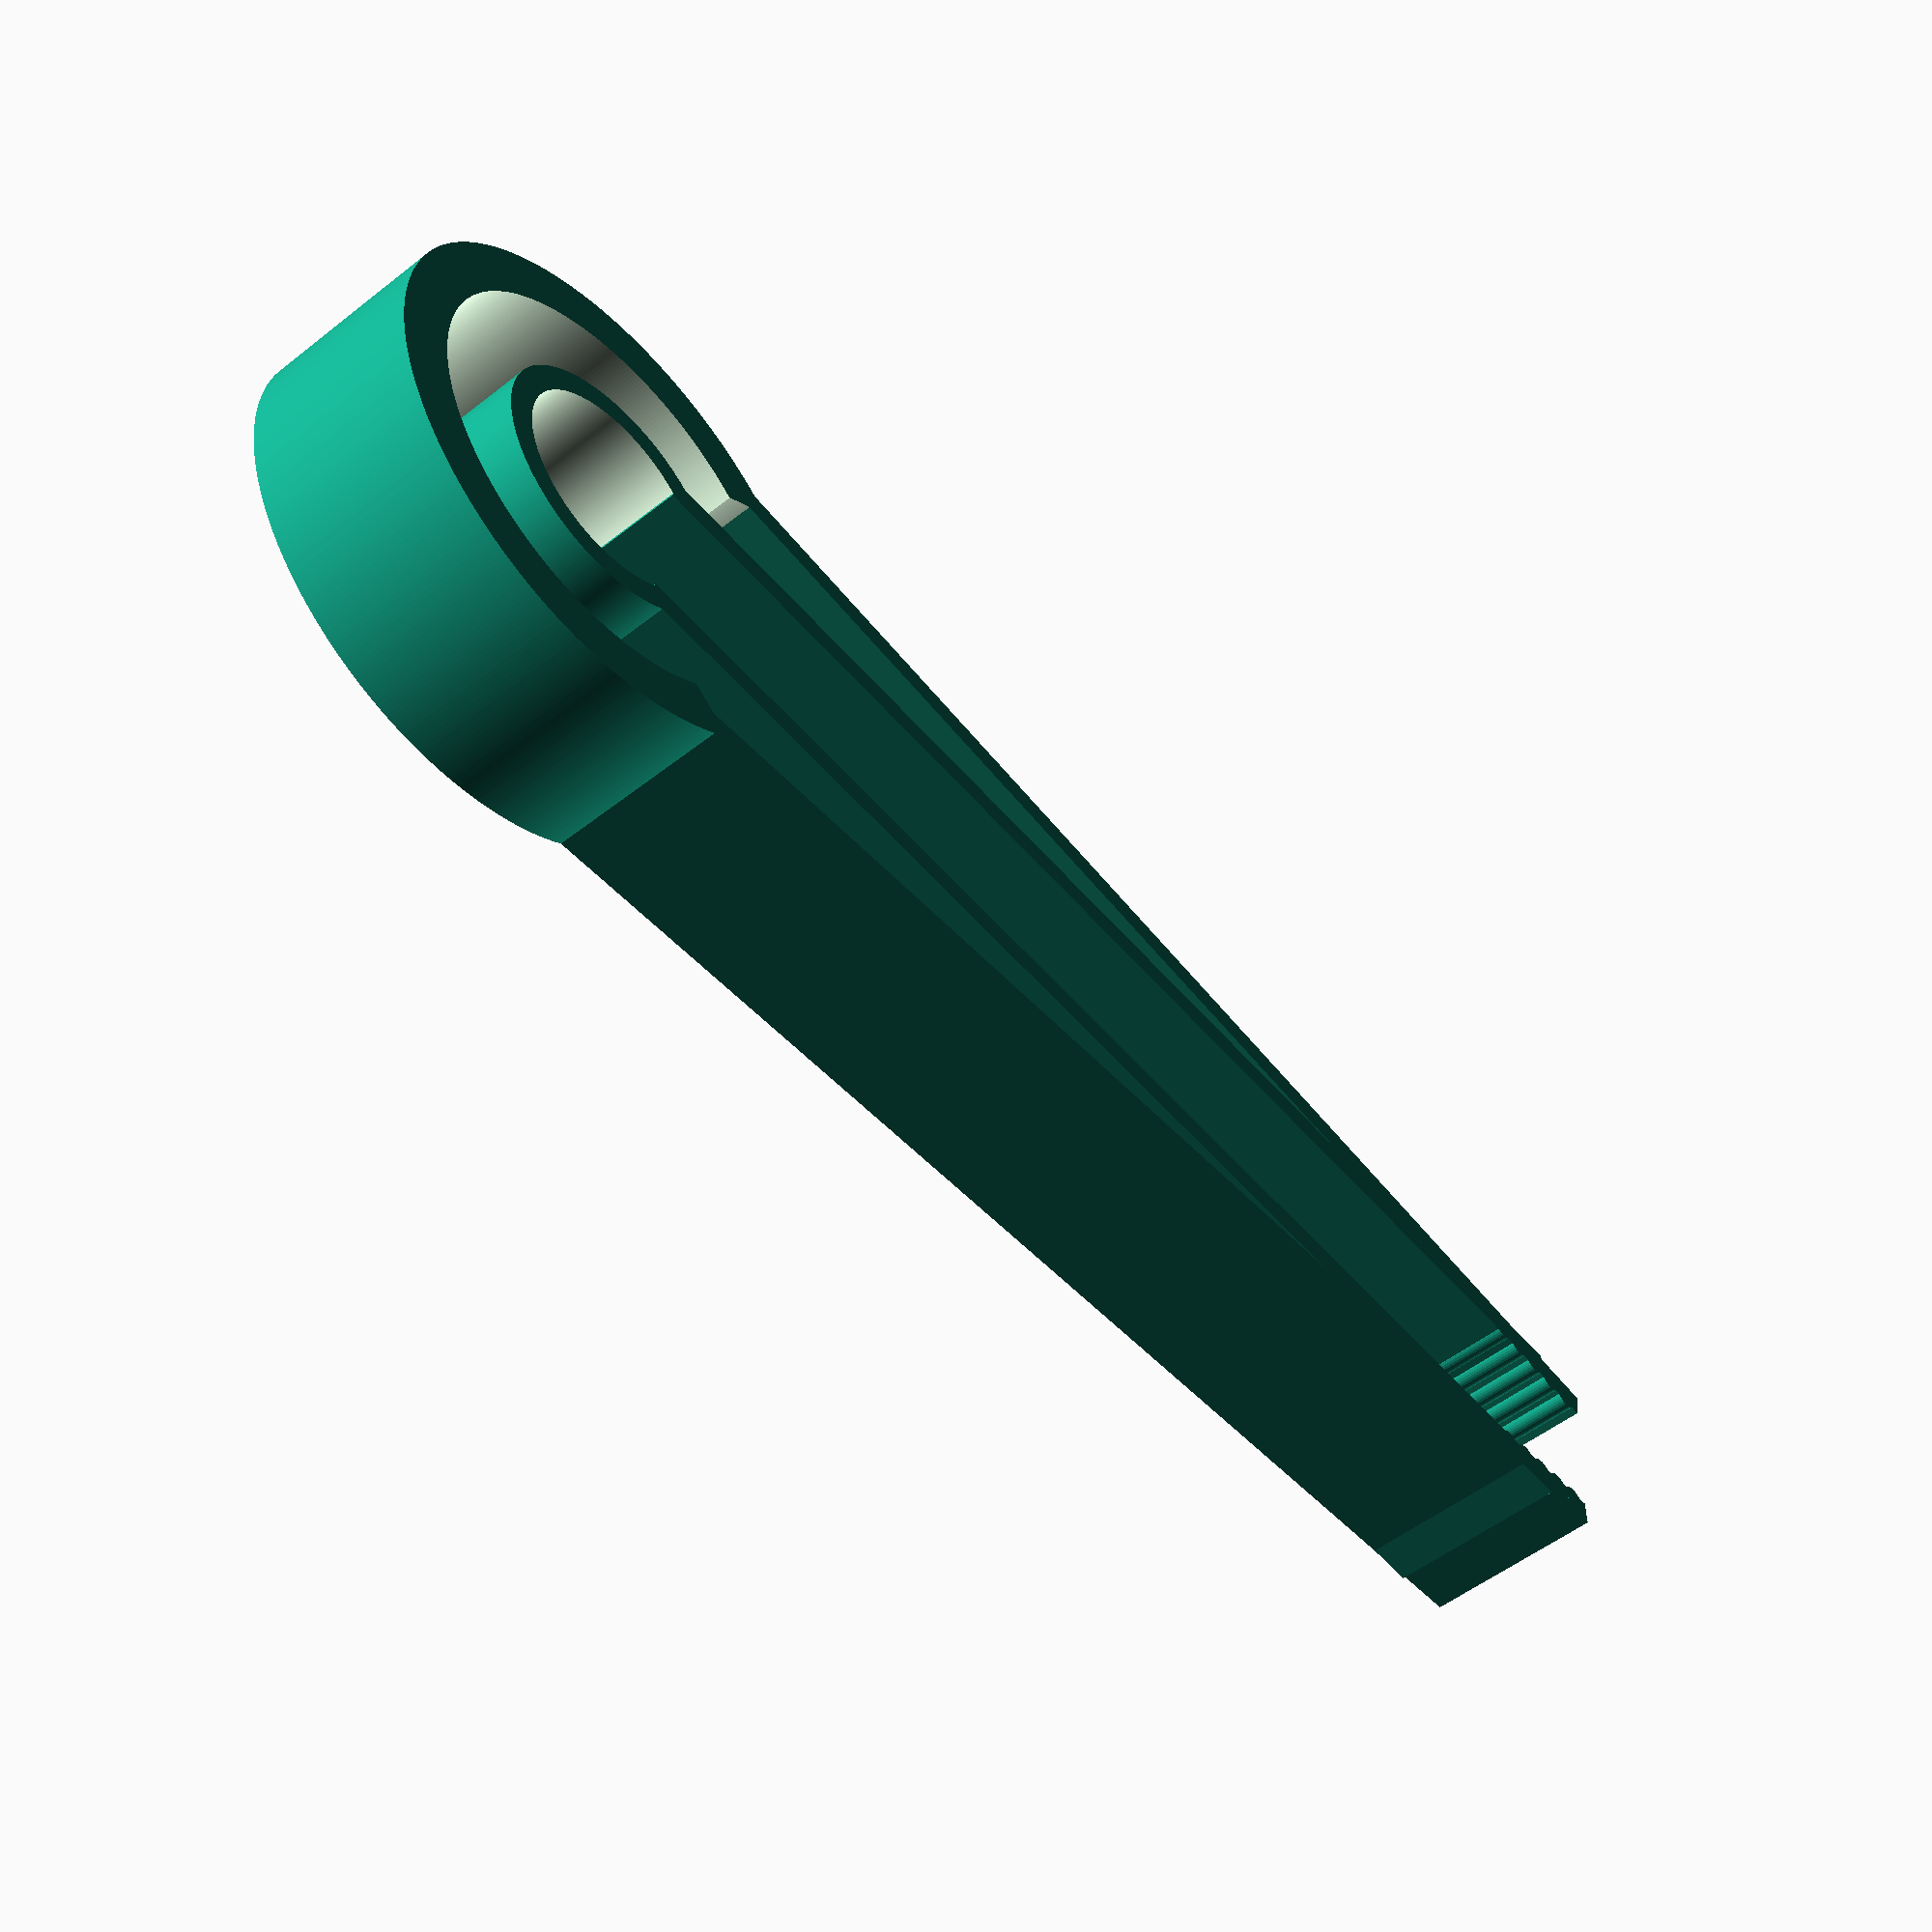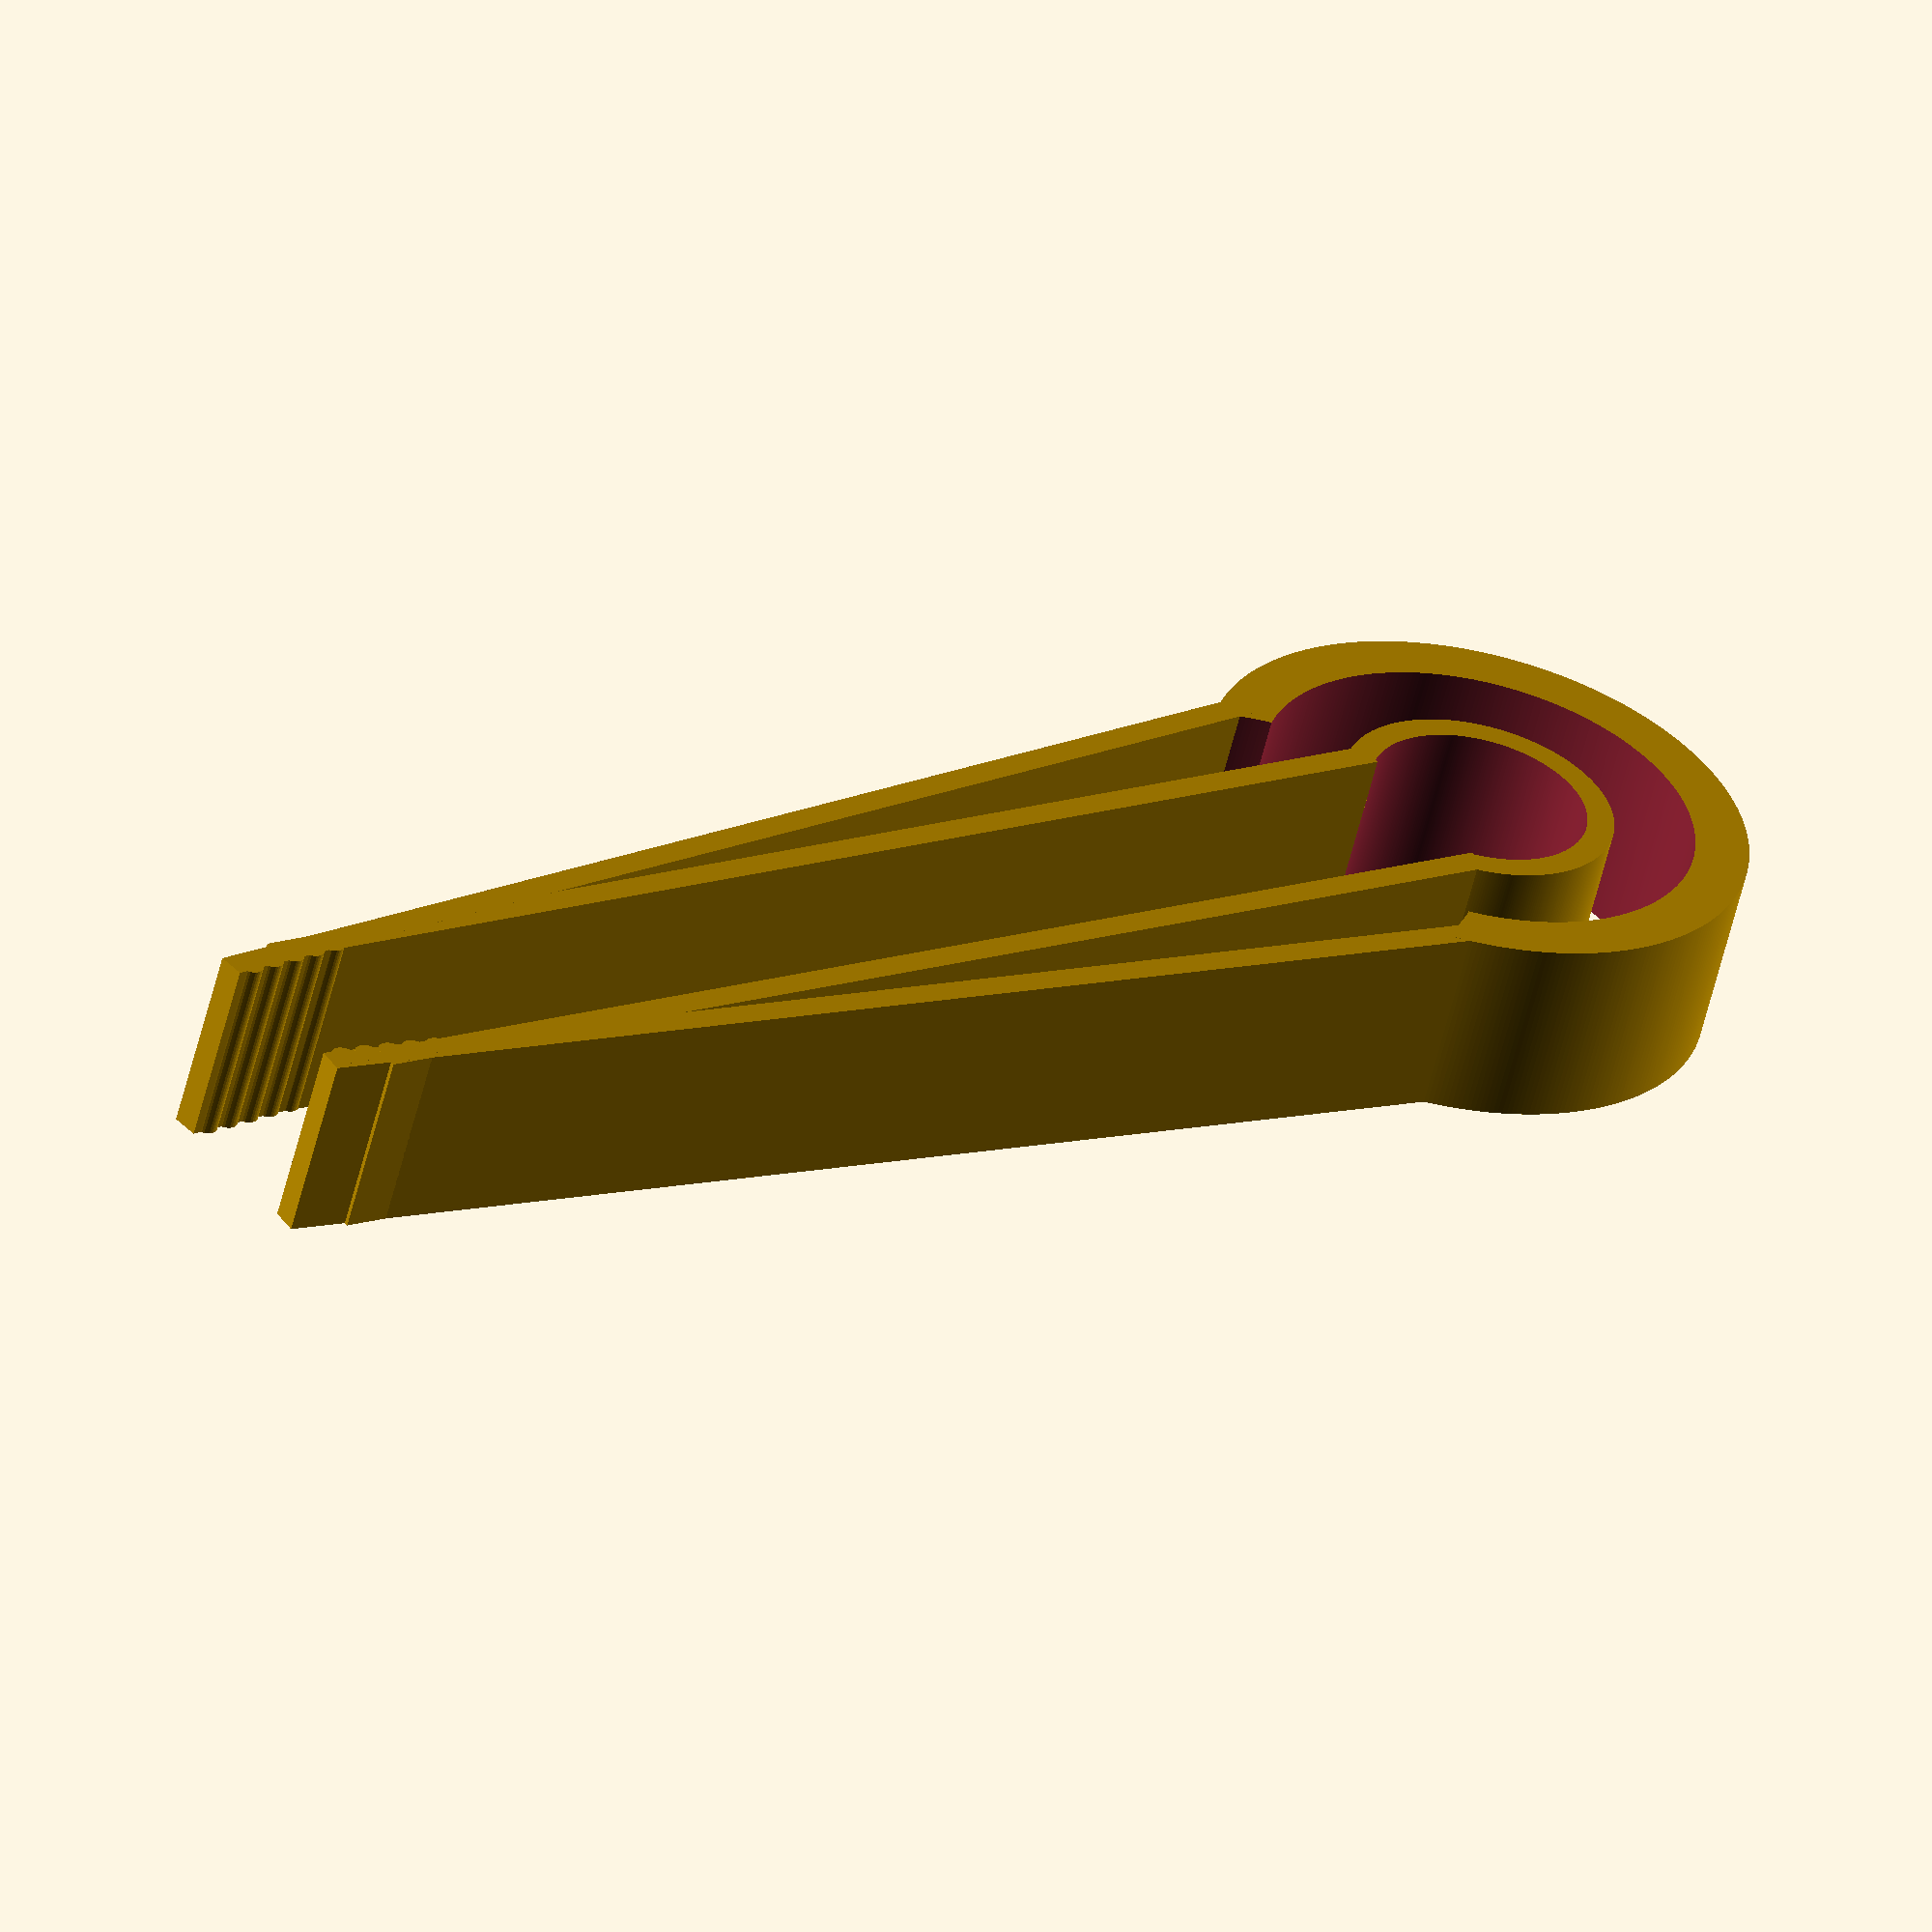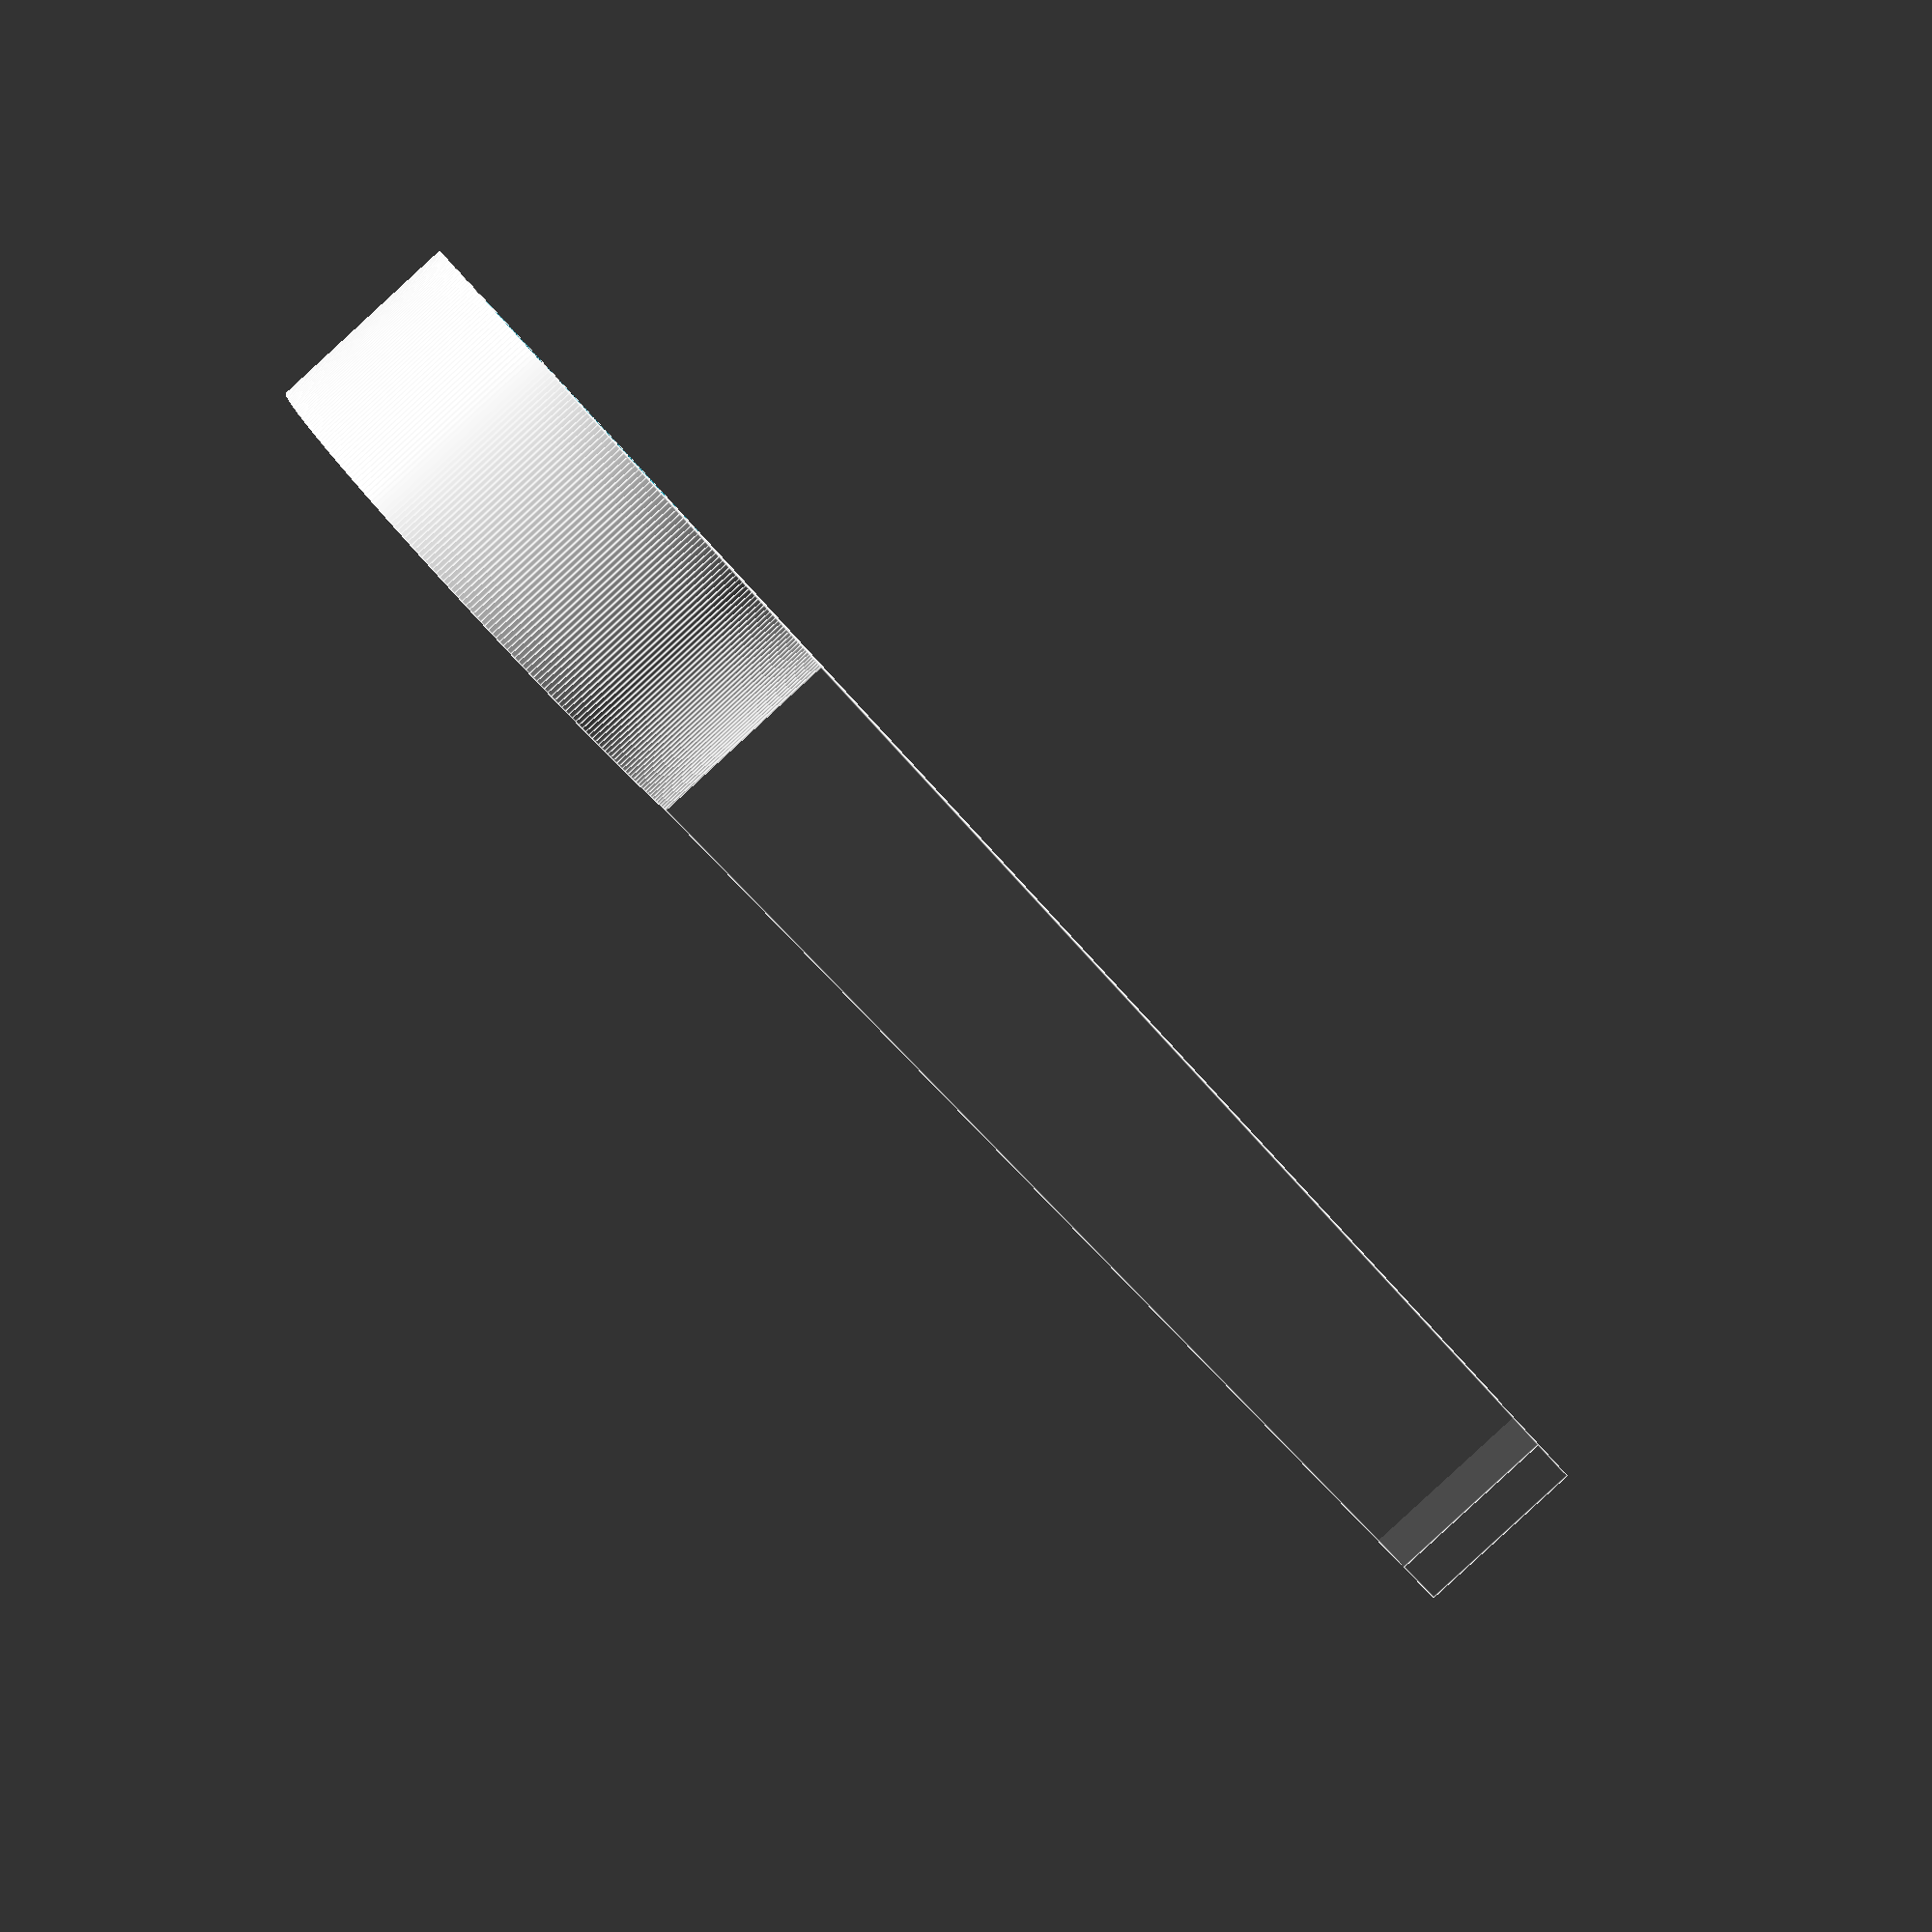
<openscad>
$fn=$preview?32:256;

// vim:ts=4:sw=4:sts=4:et:ai
outer_r = 5;
inner_r = 4;
height = 9;
tip_reduction = 2;
length=50;

module pinsett() {
    module a() {
        difference() {
            translate([0,0,0])
                cylinder ($fn = 360, $fa = 12, $fs = 2, r=outer_r, h=height-2);
            translate([0,0,-1])
                cylinder ($fn = 360, $fa = 12, $fs = 2, r=inner_r, h=height);
            translate([5,0,-1])
                cylinder ($fn = 360, $fa = 12, $fs = 2, r=inner_r, h=height);
        }  
    }

    a();
    scale ([2,2,1])
        a();
    translate([2.5,3,0])
        cube ([length,1,7]);
    translate([2.5,-4,0])
        cube ([length,1,7]);

    translate([5,-8,0])
        rotate ([0,0,5])
            cube ([50,1,7]);
    mirror ([0,1,0])
        translate([5,-8,0])
            rotate ([0,0,5])
                cube ([length,1,7]); 
    translate([length+4,3,0]) cylinder(d=1,h=height-tip_reduction);
    translate([length+4,-3,0]) cylinder(d=1,h=height-tip_reduction);
    translate([length+3,3.1,0]) cylinder(d=1,h=height-tip_reduction);
    translate([length+3,-3.1,0]) cylinder(d=1,h=height-tip_reduction);
    translate([length+2,3.2,0]) cylinder(d=1,h=height-tip_reduction);
    translate([length+2,-3.2,0]) cylinder(d=1,h=height-tip_reduction);
    translate([length+1,3.3,0]) cylinder(d=1,h=height-tip_reduction);
    translate([length+1,-3.3,0]) cylinder(d=1,h=height-tip_reduction);
    translate([length,3.4,0]) cylinder(d=1,h=height-tip_reduction);
    translate([length,-3.4,0]) cylinder(d=1,h=height-tip_reduction);
}


difference() {
    pinsett();
}

</openscad>
<views>
elev=51.8 azim=4.2 roll=310.6 proj=p view=wireframe
elev=58.4 azim=144.2 roll=346.2 proj=o view=solid
elev=88.1 azim=207.4 roll=132.6 proj=p view=edges
</views>
